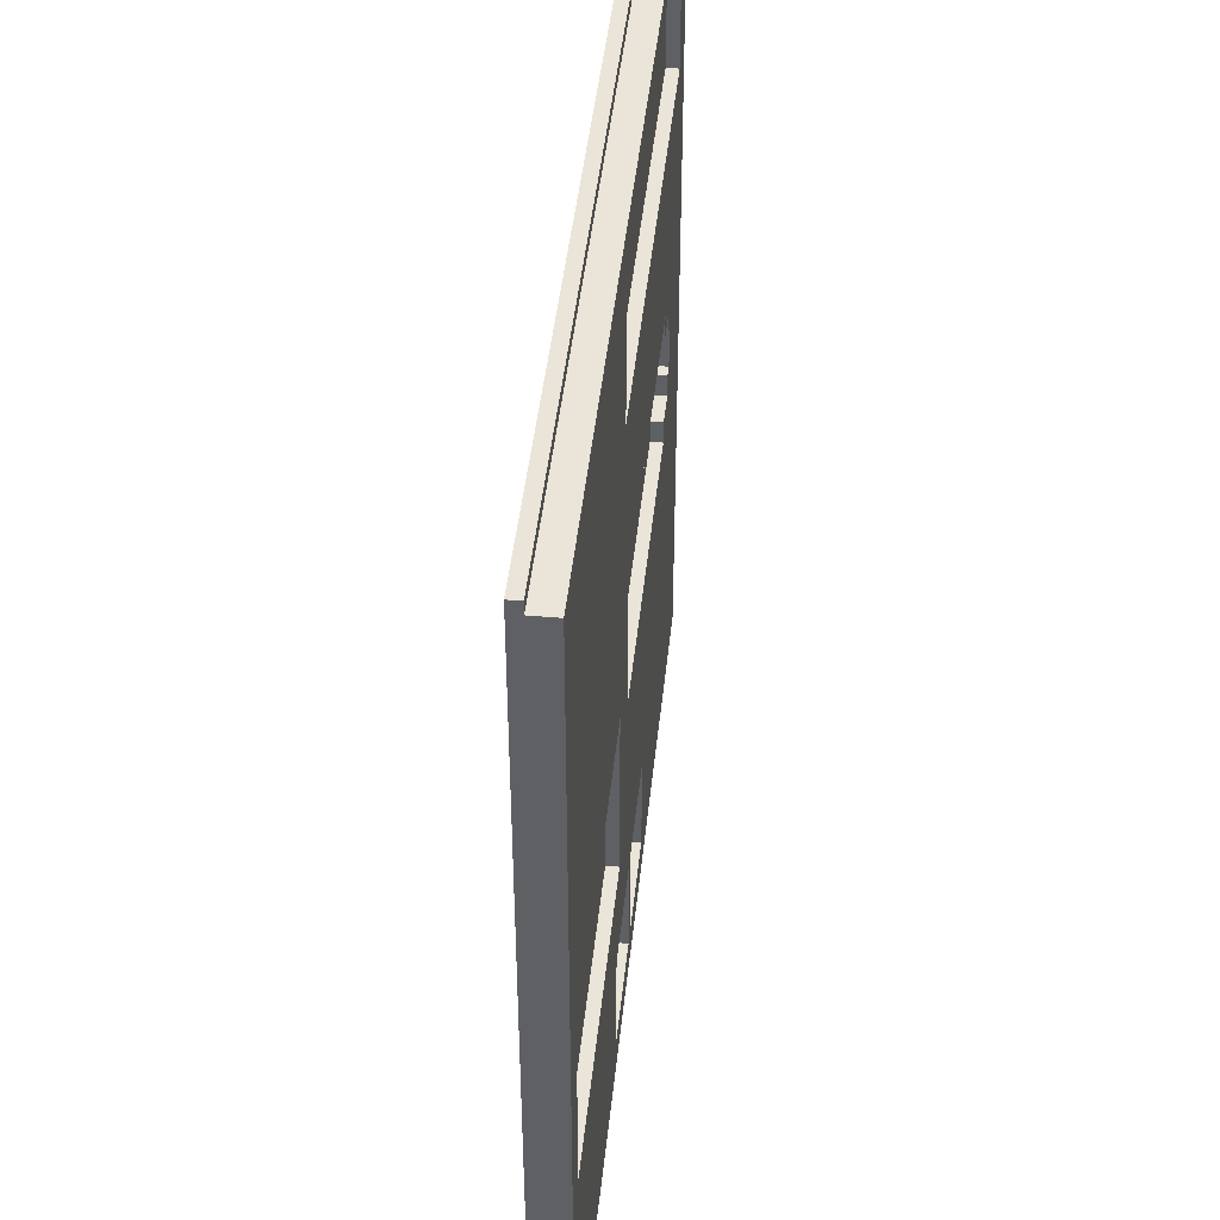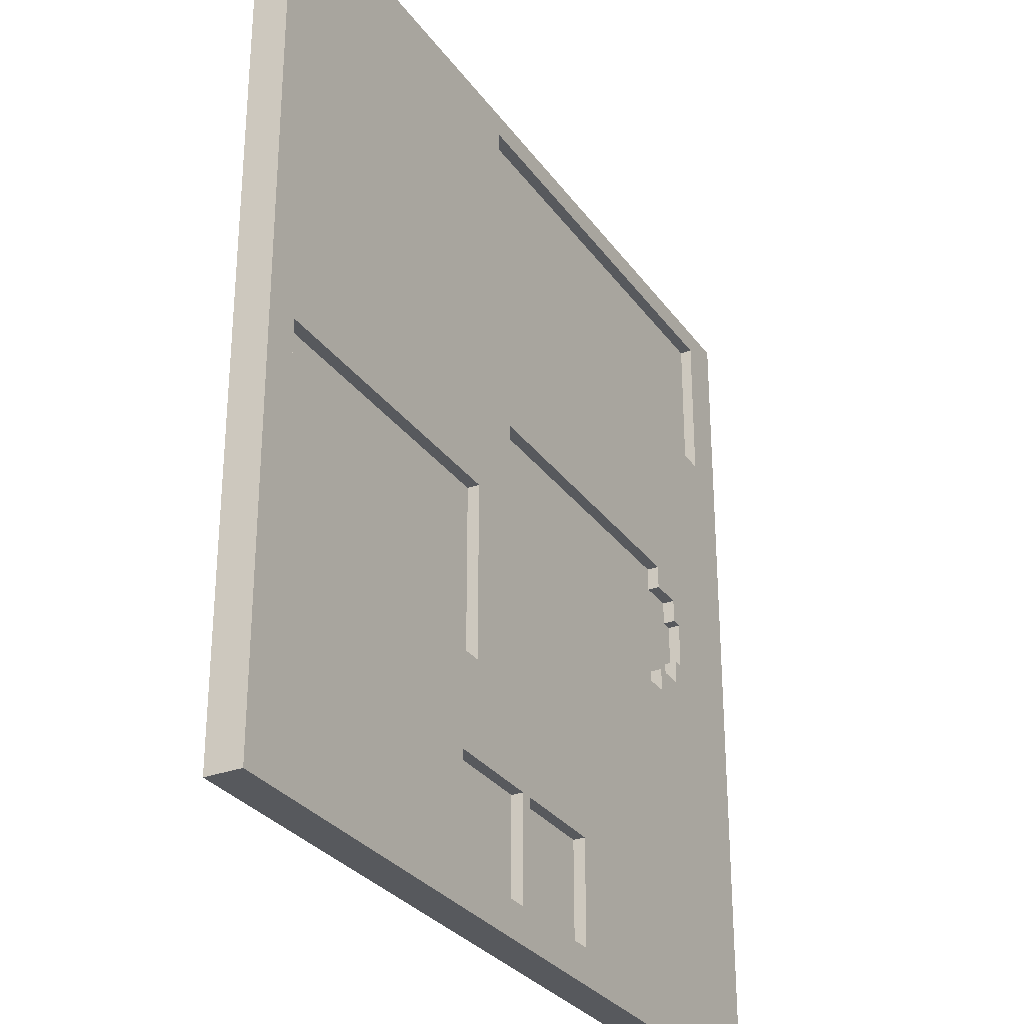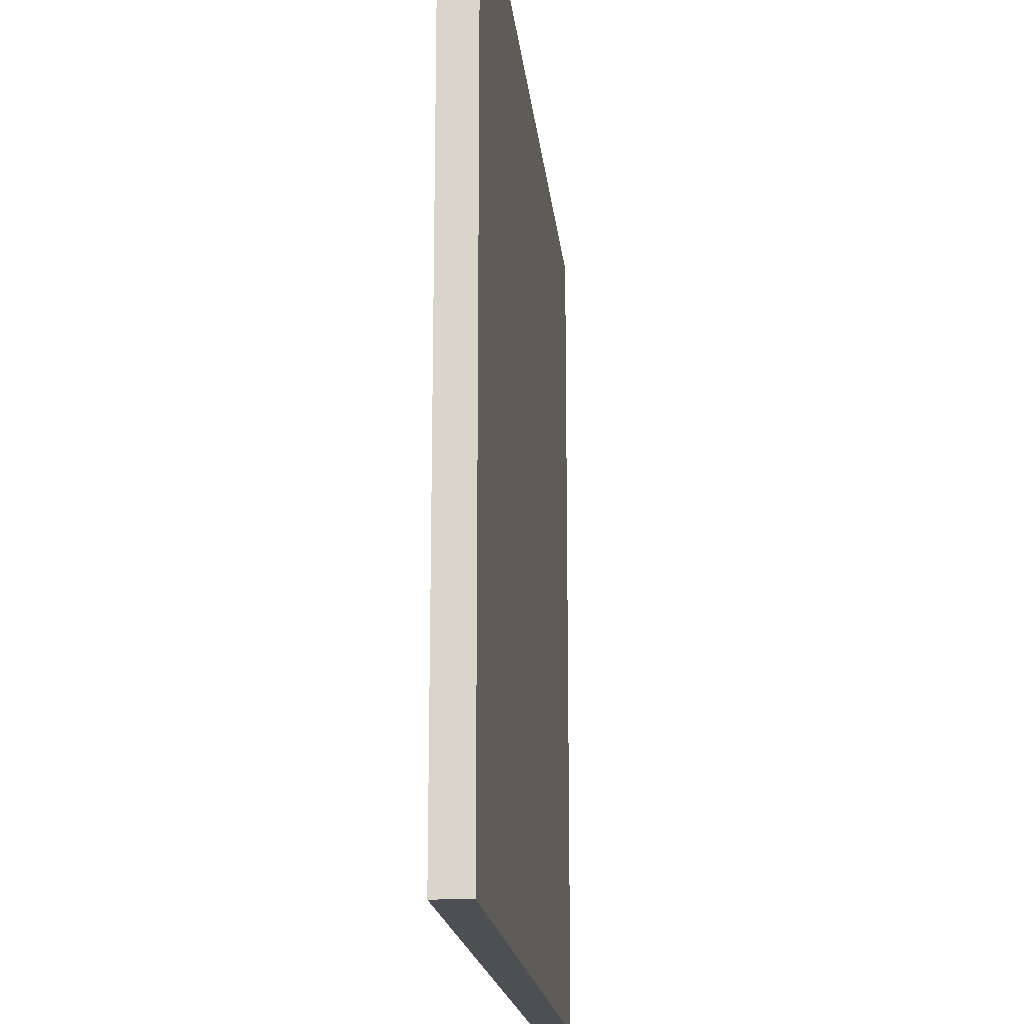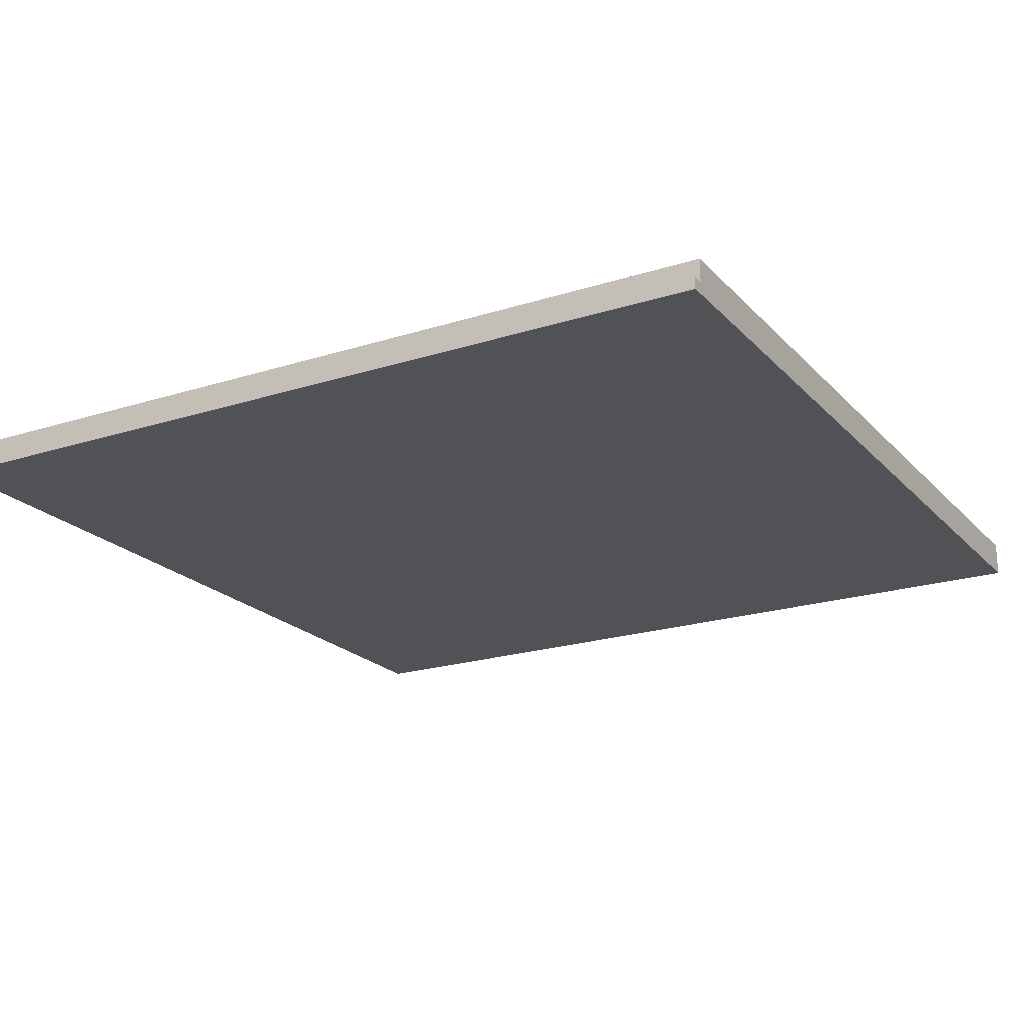
<metadata>
{"format":"obj","ext":"obj","renderer":"f3d","projection":"perspective","resolution":1024,"background":"white","views":[{"elev":44.7,"azim":95.9,"up":"+Z"},{"elev":-29.7,"azim":118.8,"up":"+Z"},{"elev":-17.9,"azim":-84.2,"up":"+Z"},{"elev":-21.0,"azim":29.8,"up":"+Y"}]}
</metadata>
<code>
o
v -3.7 0 3.7
v -3.7 0 3.6
v -3.7 0 -3.7
v -3.7 0.1 3.7
v -3.7 0.1 3.6
v -3.7 0.1 -3.2
v -3.7 0.1 -3.3
v -3.7 0.1 -3.4
v -3.7 0.1 -3.5
v -3.7 0.2 3.6
v -3.7 0.2 -0.8
v -3.7 0.2 -0.9
v -3.7 0.2 -1.2
v -3.7 0.2 -1.4
v -3.7 0.2 -1.6
v -3.7 0.2 -1.8
v -3.7 0.2 -2.1
v -3.7 0.2 -2.3
v -3.7 0.2 -2.4
v -3.7 0.2 -3.2
v -3.7 0.2 -3.3
v -3.7 0.2 -3.4
v -3.7 0.2 -3.5
v -3.7 0.3 3.6
v -3.7 0.3 -0.8
v -3.7 0.3 -0.9
v -3.7 0.3 -1.2
v -3.7 0.3 -1.4
v -3.7 0.3 -1.6
v -3.7 0.3 -1.8
v -3.7 0.3 -2.1
v -3.7 0.3 -2.3
v -3.7 0.3 -2.4
v -3.7 0.3 -3.7
v 0 0.2 -2.5
v 0 0.2 -3.4
v 0 0.3 -2.5
v 0 0.3 -3.4
v 0.3 0.2 0.6
v 0.3 0.2 -0.6
v 0.3 0.3 0.6
v 0.3 0.3 -0.6
v 0.5 0.2 3.4
v 0.5 0.2 2.7
v 0.5 0.2 2.6
v 0.5 0.2 2.1
v 0.5 0.3 3.4
v 0.5 0.3 2.7
v 0.5 0.3 2.6
v 0.5 0.3 2.1
v 1 0.2 -2.5
v 1 0.2 -3.4
v 1 0.3 -2.5
v 1 0.3 -3.4
v 3.4 0.2 -0.2
v 3.4 0.2 -1.7
v 3.4 0.3 -0.2
v 3.4 0.3 -1.7
v -3.3 0.2 3.4
v -3.3 0.2 2.1
v -3.3 0.3 3.4
v -3.3 0.3 2.1
v -2.8 0.2 0.2
v -2.8 0.2 0
v -2.8 0.2 -0.1
v -2.8 0.2 -0.2
v -2.8 0.3 0.2
v -2.8 0.3 0
v -2.8 0.3 -0.1
v -2.8 0.3 -0.2
v -2.7 0.2 0.4
v -2.7 0.2 0.2
v -2.7 0.2 -0.2
v -2.7 0.2 -0.4
v -2.7 0.3 0.4
v -2.7 0.3 0.2
v -2.7 0.3 -0.2
v -2.7 0.3 -0.4
v -2.4 0.2 0.6
v -2.4 0.2 0.4
v -2.4 0.2 -0.4
v -2.4 0.2 -0.6
v -2.4 0.3 0.6
v -2.4 0.3 0.4
v -2.4 0.3 -0.4
v -2.4 0.3 -0.6
v -0.9 0.2 -2.5
v -0.9 0.2 -3.4
v -0.9 0.3 -2.5
v -0.9 0.3 -3.4
v 0.1 0.2 -2.5
v 0.1 0.2 -3.4
v 0.1 0.3 -2.5
v 0.1 0.3 -3.4
v 0.8 0.2 -0.2
v 0.8 0.2 -1.7
v 0.8 0.3 -0.2
v 0.8 0.3 -1.7
v 3.7 0 3.7
v 3.7 0 3.6
v 3.7 0 -3.7
v 3.7 0.1 3.7
v 3.7 0.1 3.6
v 3.7 0.2 3.6
v 3.7 0.2 -1.1
v 3.7 0.2 -1.2
v 3.7 0.2 -1.4
v 3.7 0.2 -1.8
v 3.7 0.2 -1.9
v 3.7 0.2 -2
v 3.7 0.2 -2.2
v 3.7 0.2 -2.4
v 3.7 0.2 -2.5
v 3.7 0.3 3.6
v 3.7 0.3 -1.1
v 3.7 0.3 -1.2
v 3.7 0.3 -1.4
v 3.7 0.3 -1.8
v 3.7 0.3 -1.9
v 3.7 0.3 -2
v 3.7 0.3 -2.2
v 3.7 0.3 -2.4
v 3.7 0.3 -2.5
v 3.7 0.3 -3.7
v -3.7 0 3.7
v -3.7 0.1 3.7
v 3.7 0 3.7
v 3.7 0.1 3.7
v -3.7 0.1 3.6
v -3.7 0.2 3.6
v -3.7 0.3 3.6
v 3.7 0.1 3.6
v 3.7 0.2 3.6
v 3.7 0.3 3.6
v -3.3 0.2 2.1
v -3.3 0.3 2.1
v -1.3 0.2 2.1
v -1.3 0.3 2.1
v -1.2 0.2 2.1
v -1.2 0.3 2.1
v 0.5 0.2 2.1
v 0.5 0.3 2.1
v -2.8 0.2 -0.2
v -2.8 0.3 -0.2
v -2.7 0.2 -0.2
v -2.7 0.3 -0.2
v -2.7 0.2 -0.4
v -2.7 0.3 -0.4
v -2.4 0.2 -0.4
v -2.4 0.3 -0.4
v -2.4 0.2 -0.6
v -2.4 0.3 -0.6
v 0.3 0.2 -0.6
v 0.3 0.3 -0.6
v 0.8 0.2 -1.7
v 0.8 0.3 -1.7
v 1.9 0.2 -1.7
v 1.9 0.3 -1.7
v 2 0.2 -1.7
v 2 0.3 -1.7
v 3.4 0.2 -1.7
v 3.4 0.3 -1.7
v -0.9 0.2 -3.4
v -0.9 0.3 -3.4
v 0 0.2 -3.4
v 0 0.3 -3.4
v 0.1 0.2 -3.4
v 0.1 0.3 -3.4
v 1 0.2 -3.4
v 1 0.3 -3.4
v -3.3 0.2 3.4
v -3.3 0.3 3.4
v 0.5 0.2 3.4
v 0.5 0.3 3.4
v -2.4 0.2 0.6
v -2.4 0.3 0.6
v -1.3 0.2 0.6
v -1.3 0.3 0.6
v -1.2 0.2 0.6
v -1.2 0.3 0.6
v 0.3 0.2 0.6
v 0.3 0.3 0.6
v -2.7 0.2 0.4
v -2.7 0.3 0.4
v -2.4 0.2 0.4
v -2.4 0.3 0.4
v -2.8 0.2 0.2
v -2.8 0.3 0.2
v -2.7 0.2 0.2
v -2.7 0.3 0.2
v 0.8 0.2 -0.2
v 0.8 0.3 -0.2
v 2.2 0.2 -0.2
v 2.2 0.3 -0.2
v 2.3 0.2 -0.2
v 2.3 0.3 -0.2
v 3.4 0.2 -0.2
v 3.4 0.3 -0.2
v -0.9 0.2 -2.5
v -0.9 0.3 -2.5
v -0.5 0.2 -2.5
v -0.5 0.3 -2.5
v -0.4 0.2 -2.5
v -0.4 0.3 -2.5
v 0 0.2 -2.5
v 0 0.3 -2.5
v 0.1 0.2 -2.5
v 0.1 0.3 -2.5
v 0.5 0.2 -2.5
v 0.5 0.3 -2.5
v 0.6 0.2 -2.5
v 0.6 0.3 -2.5
v 1 0.2 -2.5
v 1 0.3 -2.5
v -3.7 0 -3.7
v -3.7 0.3 -3.7
v 3.7 0 -3.7
v 3.7 0.3 -3.7
v -3.7 0 3.7
v 3.7 0 3.7
v -3.7 0 3.6
v 3.7 0 3.6
v -3.3 0 3.4
v 0.5 0 3.4
v -3.3 0 2.1
v 0.5 0 2.1
v -2.4 0 0.6
v 0.3 0 0.6
v -2.7 0 0.4
v -2.4 0 0.4
v -2.8 0 0.2
v -2.7 0 0.2
v -2.8 0 -0.2
v -2.7 0 -0.2
v 0.8 0 -0.2
v 3.4 0 -0.2
v -2.7 0 -0.4
v -2.4 0 -0.4
v -2.4 0 -0.6
v 0.3 0 -0.6
v 0.8 0 -1.7
v 3.4 0 -1.7
v -0.9 0 -2.5
v 0 0 -2.5
v 0.1 0 -2.5
v 1 0 -2.5
v -0.9 0 -3.4
v 0 0 -3.4
v 0.1 0 -3.4
v 1 0 -3.4
v -3.7 0 -3.7
v 3.7 0 -3.7
v -3.7 0.1 3.7
v 3.7 0.1 3.7
v -3.7 0.1 3.6
v 3.7 0.1 3.6
v -3.3 0.2 3.4
v 0.5 0.2 3.4
v 0.5 0.2 2.7
v 0.5 0.2 2.6
v -3.3 0.2 2.1
v -1.3 0.2 2.1
v -1.2 0.2 2.1
v 0.5 0.2 2.1
v -2.4 0.2 0.6
v -1.3 0.2 0.6
v -1.2 0.2 0.6
v 0.3 0.2 0.6
v -2.7 0.2 0.4
v -2.4 0.2 0.4
v -2.8 0.2 0.2
v -2.7 0.2 0.2
v -2.8 0.2 0
v -2.8 0.2 -0.1
v -2.8 0.2 -0.2
v -2.7 0.2 -0.2
v 0.8 0.2 -0.2
v 2.2 0.2 -0.2
v 2.3 0.2 -0.2
v 3.4 0.2 -0.2
v -2.7 0.2 -0.4
v -2.4 0.2 -0.4
v -2.4 0.2 -0.6
v 0.3 0.2 -0.6
v 0.8 0.2 -1.7
v 1.9 0.2 -1.7
v 2 0.2 -1.7
v 3.4 0.2 -1.7
v -0.9 0.2 -2.5
v -0.5 0.2 -2.5
v -0.4 0.2 -2.5
v 0 0.2 -2.5
v 0.1 0.2 -2.5
v 0.5 0.2 -2.5
v 0.6 0.2 -2.5
v 1 0.2 -2.5
v -0.9 0.2 -3.4
v 0 0.2 -3.4
v 0.1 0.2 -3.4
v 1 0.2 -3.4
v -3.7 0.3 3.6
v 3.7 0.3 3.6
v -3.6 0.3 3.5
v 3.6 0.3 3.5
v -3.3 0.3 3.4
v 0.5 0.3 3.4
v 0.5 0.3 2.7
v 1.2 0.3 2.7
v 0.5 0.3 2.6
v 1.1 0.3 2.6
v -3.3 0.3 2.1
v -1.3 0.3 2.1
v -1.2 0.3 2.1
v 0.5 0.3 2.1
v 1.2 0.3 1.4
v 2.3 0.3 1.4
v 1.1 0.3 1.3
v 2.2 0.3 1.3
v -2.4 0.3 0.6
v -1.3 0.3 0.6
v -1.2 0.3 0.6
v 0.3 0.3 0.6
v -2.7 0.3 0.4
v -2.4 0.3 0.4
v -2.8 0.3 0.2
v -2.7 0.3 0.2
v -3.2 0.3 0
v -2.8 0.3 0
v -3.1 0.3 -0.1
v -2.8 0.3 -0.1
v -2.8 0.3 -0.2
v -2.7 0.3 -0.2
v 0.8 0.3 -0.2
v 2.2 0.3 -0.2
v 2.3 0.3 -0.2
v 3.4 0.3 -0.2
v -2.7 0.3 -0.4
v -2.4 0.3 -0.4
v -2.4 0.3 -0.6
v 0.3 0.3 -0.6
v -3.7 0.3 -0.8
v -3.6 0.3 -0.8
v -3.7 0.3 -0.9
v -3.6 0.3 -0.9
v 3.6 0.3 -1.1
v 3.7 0.3 -1.1
v -3.7 0.3 -1.2
v -3.6 0.3 -1.2
v 3.6 0.3 -1.2
v 3.7 0.3 -1.2
v -3.7 0.3 -1.4
v -3.6 0.3 -1.4
v 3.6 0.3 -1.4
v 3.7 0.3 -1.4
v -3.7 0.3 -1.6
v -3.6 0.3 -1.6
v 0.8 0.3 -1.7
v 1.9 0.3 -1.7
v 2 0.3 -1.7
v 3.4 0.3 -1.7
v -3.7 0.3 -1.8
v -3.6 0.3 -1.8
v 3.6 0.3 -1.8
v 3.7 0.3 -1.8
v 3.6 0.3 -1.9
v 3.7 0.3 -1.9
v 3.6 0.3 -2
v 3.7 0.3 -2
v -3.7 0.3 -2.1
v -3.6 0.3 -2.1
v -2.3 0.3 -2.2
v 1.9 0.3 -2.2
v 3.6 0.3 -2.2
v 3.7 0.3 -2.2
v -3.7 0.3 -2.3
v -3.6 0.3 -2.3
v -2.2 0.3 -2.3
v -0.5 0.3 -2.3
v -0.4 0.3 -2.3
v 0.5 0.3 -2.3
v 0.6 0.3 -2.3
v 2 0.3 -2.3
v -3.7 0.3 -2.4
v -3.6 0.3 -2.4
v -3.5 0.3 -2.4
v -3.2 0.3 -2.4
v -3.1 0.3 -2.4
v -2.3 0.3 -2.4
v 3.6 0.3 -2.4
v 3.7 0.3 -2.4
v -3.5 0.3 -2.5
v -2.2 0.3 -2.5
v -0.9 0.3 -2.5
v -0.5 0.3 -2.5
v -0.4 0.3 -2.5
v 0 0.3 -2.5
v 0.1 0.3 -2.5
v 0.5 0.3 -2.5
v 0.6 0.3 -2.5
v 1 0.3 -2.5
v 3.6 0.3 -2.5
v 3.7 0.3 -2.5
v -0.9 0.3 -3.4
v 0 0.3 -3.4
v 0.1 0.3 -3.4
v 1 0.3 -3.4
v -3.7 0.3 -3.7
v 3.7 0.3 -3.7
f 4 2 1
f 5 3 2
f 5 2 4
f 6 3 5
f 7 3 6
f 8 3 7
f 9 3 8
f 10 6 5
f 11 6 10
f 12 6 11
f 13 6 12
f 14 6 13
f 15 6 14
f 16 6 15
f 17 6 16
f 18 6 17
f 19 6 18
f 20 7 6
f 20 6 19
f 21 8 7
f 21 7 20
f 22 9 8
f 22 8 21
f 23 3 9
f 23 9 22
f 24 11 10
f 25 12 11
f 25 11 24
f 26 13 12
f 26 12 25
f 27 14 13
f 27 13 26
f 28 15 14
f 28 14 27
f 29 16 15
f 29 15 28
f 30 17 16
f 30 16 29
f 31 18 17
f 31 17 30
f 32 19 18
f 32 18 31
f 33 22 21
f 33 19 32
f 33 21 20
f 33 23 22
f 33 20 19
f 34 3 23
f 34 23 33
f 37 36 35
f 38 36 37
f 41 40 39
f 42 40 41
f 47 44 43
f 48 45 44
f 48 44 47
f 49 46 45
f 49 45 48
f 50 46 49
f 53 52 51
f 54 52 53
f 57 56 55
f 58 56 57
f 59 60 61
f 61 60 62
f 63 64 67
f 64 65 68
f 67 64 68
f 65 66 69
f 68 65 69
f 69 66 70
f 71 72 75
f 75 72 76
f 73 74 77
f 77 74 78
f 79 80 83
f 83 80 84
f 81 82 85
f 85 82 86
f 87 88 89
f 89 88 90
f 91 92 93
f 93 92 94
f 95 96 97
f 97 96 98
f 99 100 102
f 100 101 103
f 102 100 103
f 103 101 104
f 104 101 105
f 105 101 106
f 106 101 107
f 107 101 108
f 108 101 109
f 109 101 110
f 110 101 111
f 111 101 112
f 112 101 113
f 104 105 114
f 105 106 115
f 114 105 115
f 106 107 116
f 115 106 116
f 107 108 117
f 116 107 117
f 108 109 118
f 117 108 118
f 109 110 119
f 118 109 119
f 110 111 120
f 119 110 120
f 111 112 121
f 120 111 121
f 112 113 122
f 121 112 122
f 113 101 123
f 122 113 123
f 123 101 124
f 127 126 125
f 128 126 127
f 132 130 129
f 133 131 130
f 133 130 132
f 134 131 133
f 137 136 135
f 138 136 137
f 139 138 137
f 140 138 139
f 141 140 139
f 142 140 141
f 145 144 143
f 146 144 145
f 149 148 147
f 150 148 149
f 153 152 151
f 154 152 153
f 157 156 155
f 158 156 157
f 159 158 157
f 160 158 159
f 161 160 159
f 162 160 161
f 165 164 163
f 166 164 165
f 169 168 167
f 170 168 169
f 171 172 173
f 173 172 174
f 175 176 177
f 177 176 178
f 177 178 179
f 179 178 180
f 179 180 181
f 181 180 182
f 183 184 185
f 185 184 186
f 187 188 189
f 189 188 190
f 191 192 193
f 193 192 194
f 193 194 195
f 195 194 196
f 195 196 197
f 197 196 198
f 199 200 201
f 201 200 202
f 201 202 203
f 203 202 204
f 203 204 205
f 205 204 206
f 207 208 209
f 209 208 210
f 209 210 211
f 211 210 212
f 211 212 213
f 213 212 214
f 215 216 217
f 217 216 218
f 221 220 219
f 222 220 221
f 223 222 221
f 224 222 223
f 225 223 221
f 225 224 223
f 226 222 224
f 226 224 225
f 227 226 225
f 228 226 227
f 229 227 225
f 230 228 227
f 230 227 229
f 231 229 225
f 232 230 229
f 232 229 231
f 233 231 225
f 233 232 231
f 234 230 232
f 234 232 233
f 235 222 226
f 235 226 228
f 236 222 235
f 237 230 234
f 237 234 233
f 238 228 230
f 238 230 237
f 239 238 237
f 239 228 238
f 240 235 228
f 240 228 239
f 241 236 235
f 241 235 240
f 241 240 239
f 242 222 236
f 242 236 241
f 243 241 239
f 243 242 241
f 244 242 243
f 245 242 244
f 246 242 245
f 247 243 239
f 247 244 243
f 248 245 244
f 248 244 247
f 249 246 245
f 249 245 248
f 250 242 246
f 250 246 249
f 251 225 221
f 251 239 237
f 251 250 249
f 251 247 239
f 251 248 247
f 251 249 248
f 251 233 225
f 251 237 233
f 252 242 250
f 252 250 251
f 252 222 242
f 253 254 255
f 255 254 256
f 257 258 259
f 257 259 260
f 257 260 261
f 261 260 262
f 262 260 263
f 263 260 264
f 265 266 270
f 267 268 270
f 266 267 270
f 269 270 272
f 271 272 273
f 273 272 274
f 274 272 275
f 272 270 276
f 275 272 276
f 276 270 281
f 270 268 282
f 281 270 282
f 282 268 283
f 283 268 284
f 279 280 285
f 278 279 285
f 277 278 285
f 285 280 286
f 286 280 287
f 287 280 288
f 289 290 297
f 290 291 297
f 291 292 297
f 297 292 298
f 295 296 299
f 294 295 299
f 293 294 299
f 299 296 300
f 301 302 303
f 303 302 304
f 303 304 305
f 305 304 306
f 306 304 307
f 307 304 308
f 307 308 309
f 309 308 310
f 303 305 311
f 309 310 314
f 310 308 315
f 308 304 315
f 315 304 316
f 313 314 317
f 314 310 317
f 315 316 317
f 310 315 317
f 317 316 318
f 311 312 319
f 312 313 320
f 319 312 320
f 313 317 321
f 320 313 321
f 317 318 321
f 321 318 322
f 311 319 323
f 323 319 324
f 311 323 325
f 325 323 326
f 311 325 327
f 327 325 328
f 327 328 329
f 329 328 330
f 329 330 331
f 322 318 333
f 318 316 334
f 333 318 334
f 316 304 335
f 334 316 335
f 335 304 336
f 331 332 337
f 337 338 339
f 322 333 340
f 301 303 341
f 311 327 342
f 341 303 342
f 303 311 342
f 341 342 343
f 342 327 344
f 343 342 344
f 304 302 345
f 336 304 345
f 345 302 346
f 343 344 347
f 344 327 348
f 347 344 348
f 336 345 349
f 345 346 349
f 349 346 350
f 347 348 351
f 348 327 352
f 351 348 352
f 336 349 353
f 349 350 353
f 353 350 354
f 351 352 355
f 352 327 356
f 355 352 356
f 339 340 357
f 340 333 357
f 336 353 360
f 353 354 360
f 355 356 361
f 356 327 362
f 361 356 362
f 359 360 363
f 360 354 363
f 363 354 364
f 359 363 365
f 363 364 365
f 365 364 366
f 359 365 367
f 365 366 367
f 367 366 368
f 361 362 369
f 362 327 370
f 369 362 370
f 357 358 371
f 339 357 371
f 358 359 372
f 371 358 372
f 359 367 373
f 367 368 373
f 373 368 374
f 369 370 375
f 370 327 376
f 375 370 376
f 371 372 377
f 377 372 378
f 378 372 379
f 379 372 380
f 380 372 381
f 372 359 382
f 381 372 382
f 359 373 382
f 373 374 382
f 375 376 383
f 376 327 384
f 383 376 384
f 384 327 385
f 327 329 386
f 385 327 386
f 337 339 387
f 386 329 387
f 329 331 387
f 331 337 387
f 339 371 387
f 371 377 388
f 387 371 388
f 381 382 389
f 382 374 389
f 389 374 390
f 385 386 391
f 384 385 391
f 383 384 391
f 387 388 391
f 386 387 391
f 388 377 392
f 391 388 392
f 377 378 392
f 392 378 393
f 378 379 394
f 393 378 394
f 379 380 395
f 394 379 395
f 395 380 396
f 396 380 397
f 380 381 398
f 397 380 398
f 381 389 399
f 398 381 399
f 399 389 400
f 389 390 401
f 400 389 401
f 401 390 402
f 392 393 403
f 391 392 403
f 396 397 404
f 404 397 405
f 401 402 406
f 400 401 406
f 404 405 407
f 405 406 407
f 383 391 407
f 403 404 407
f 391 403 407
f 406 402 408
f 407 406 408

</code>
